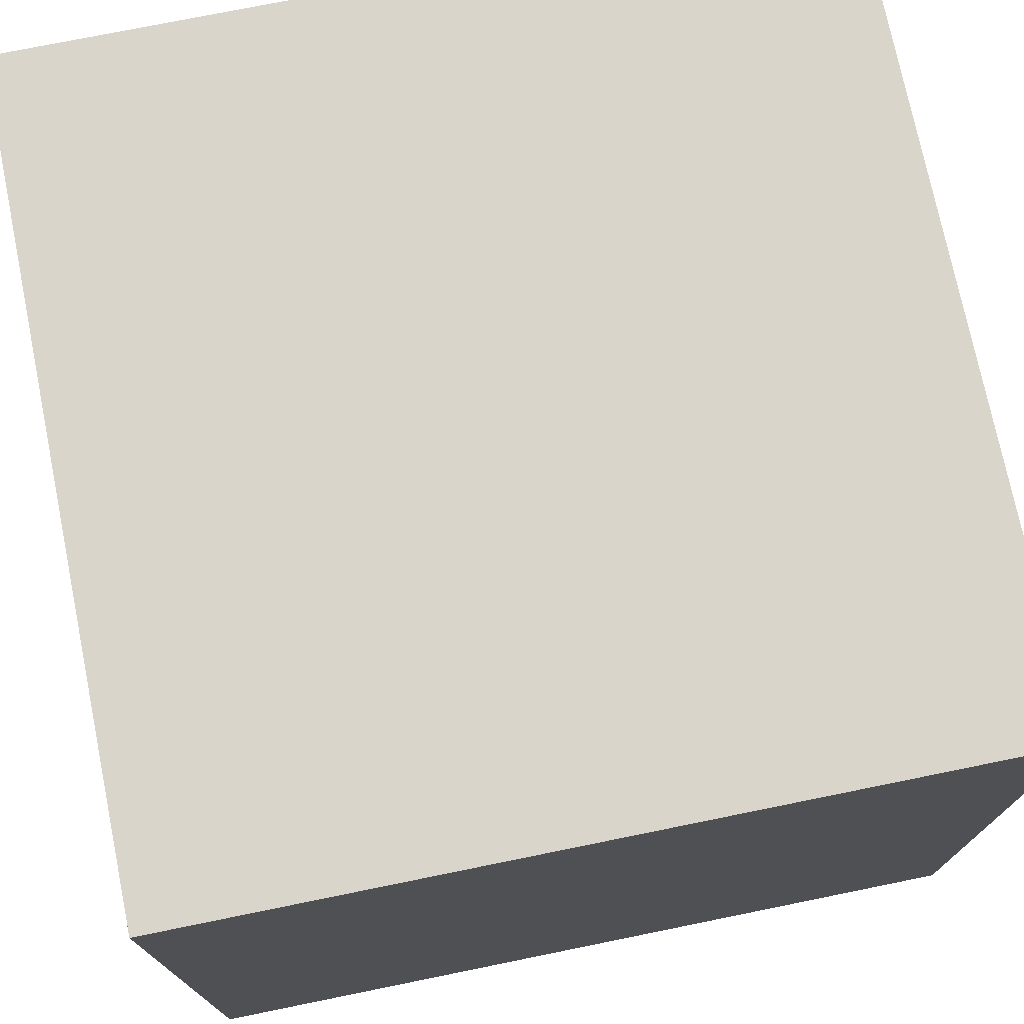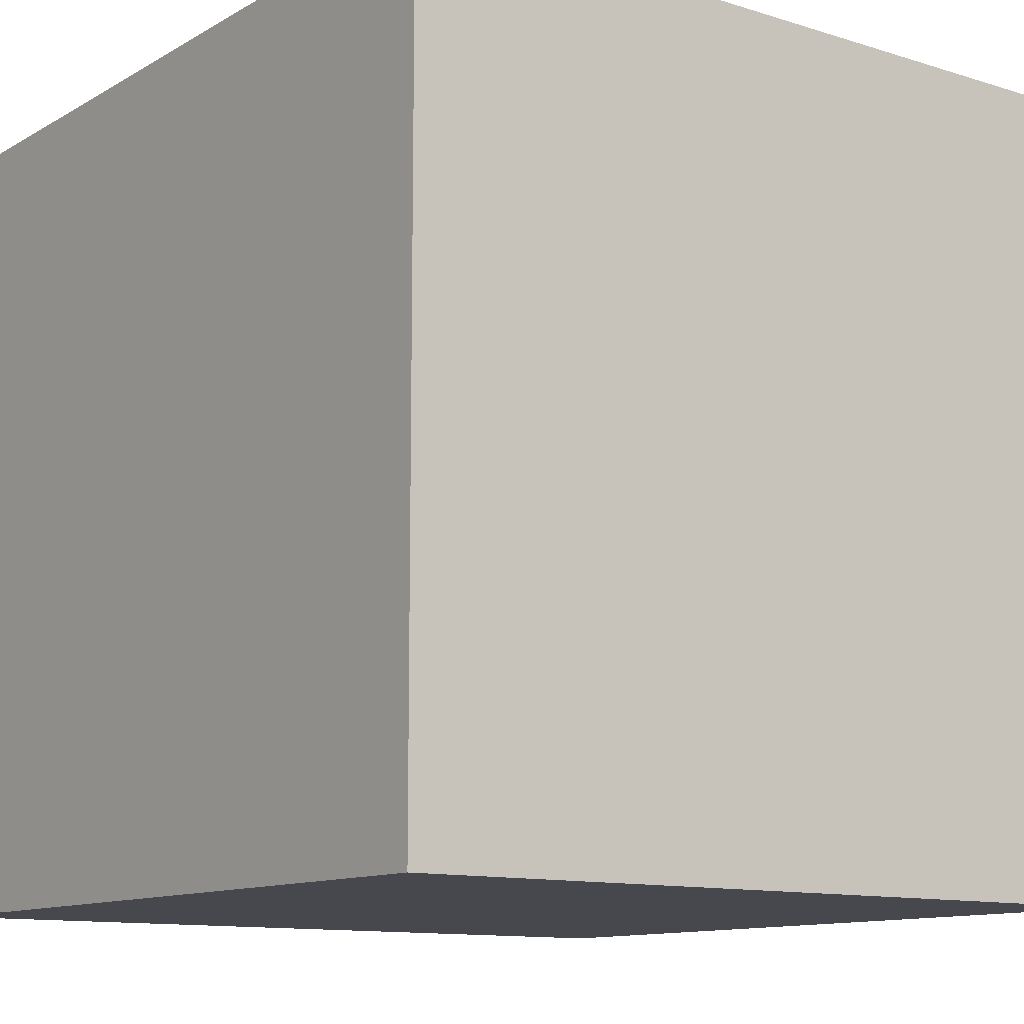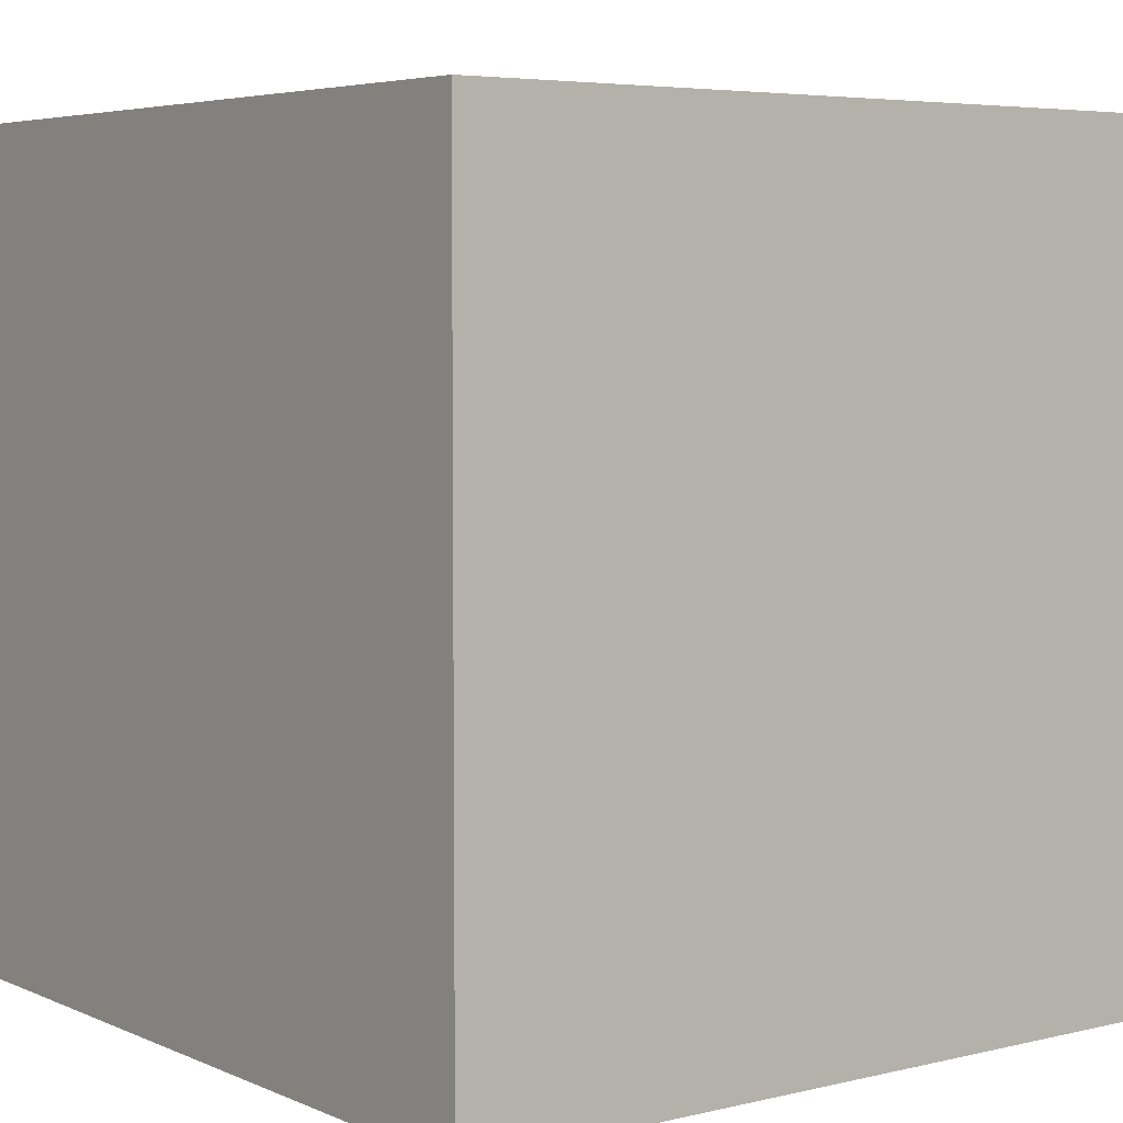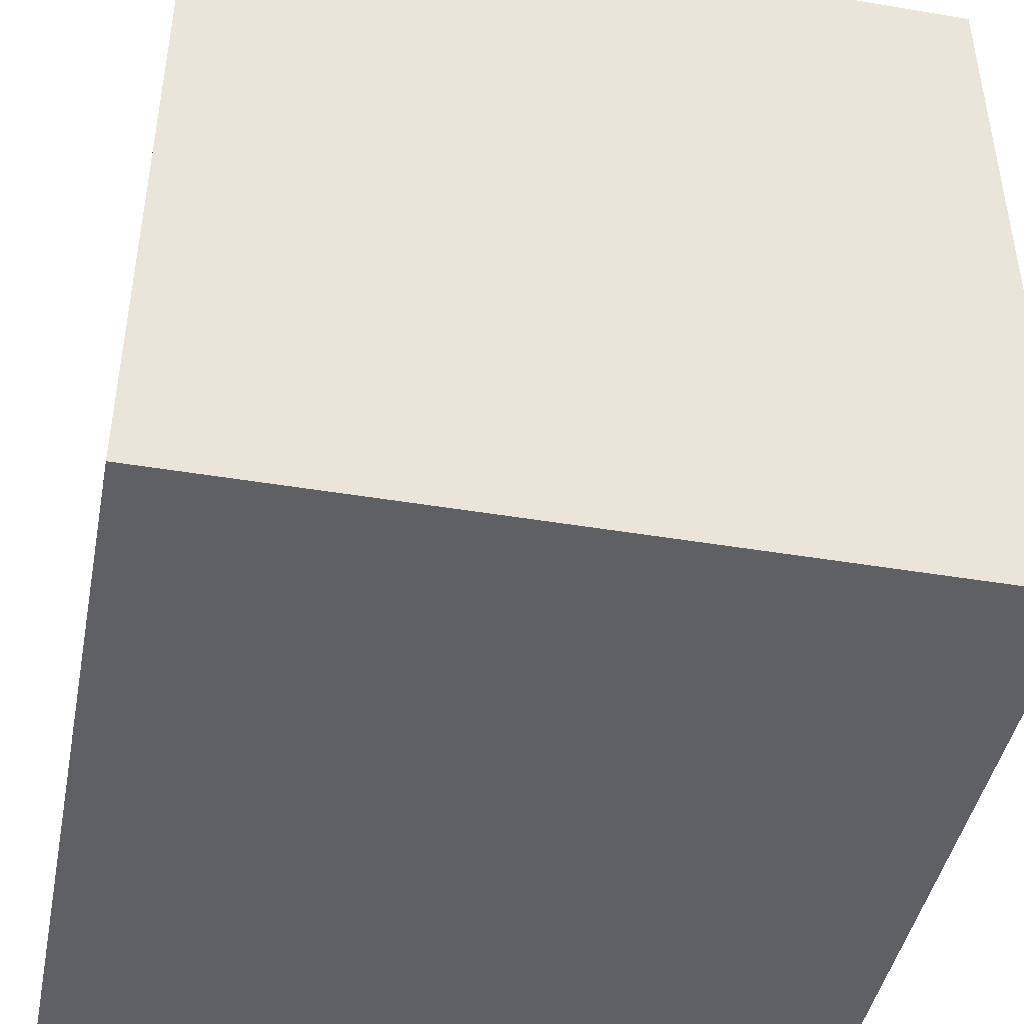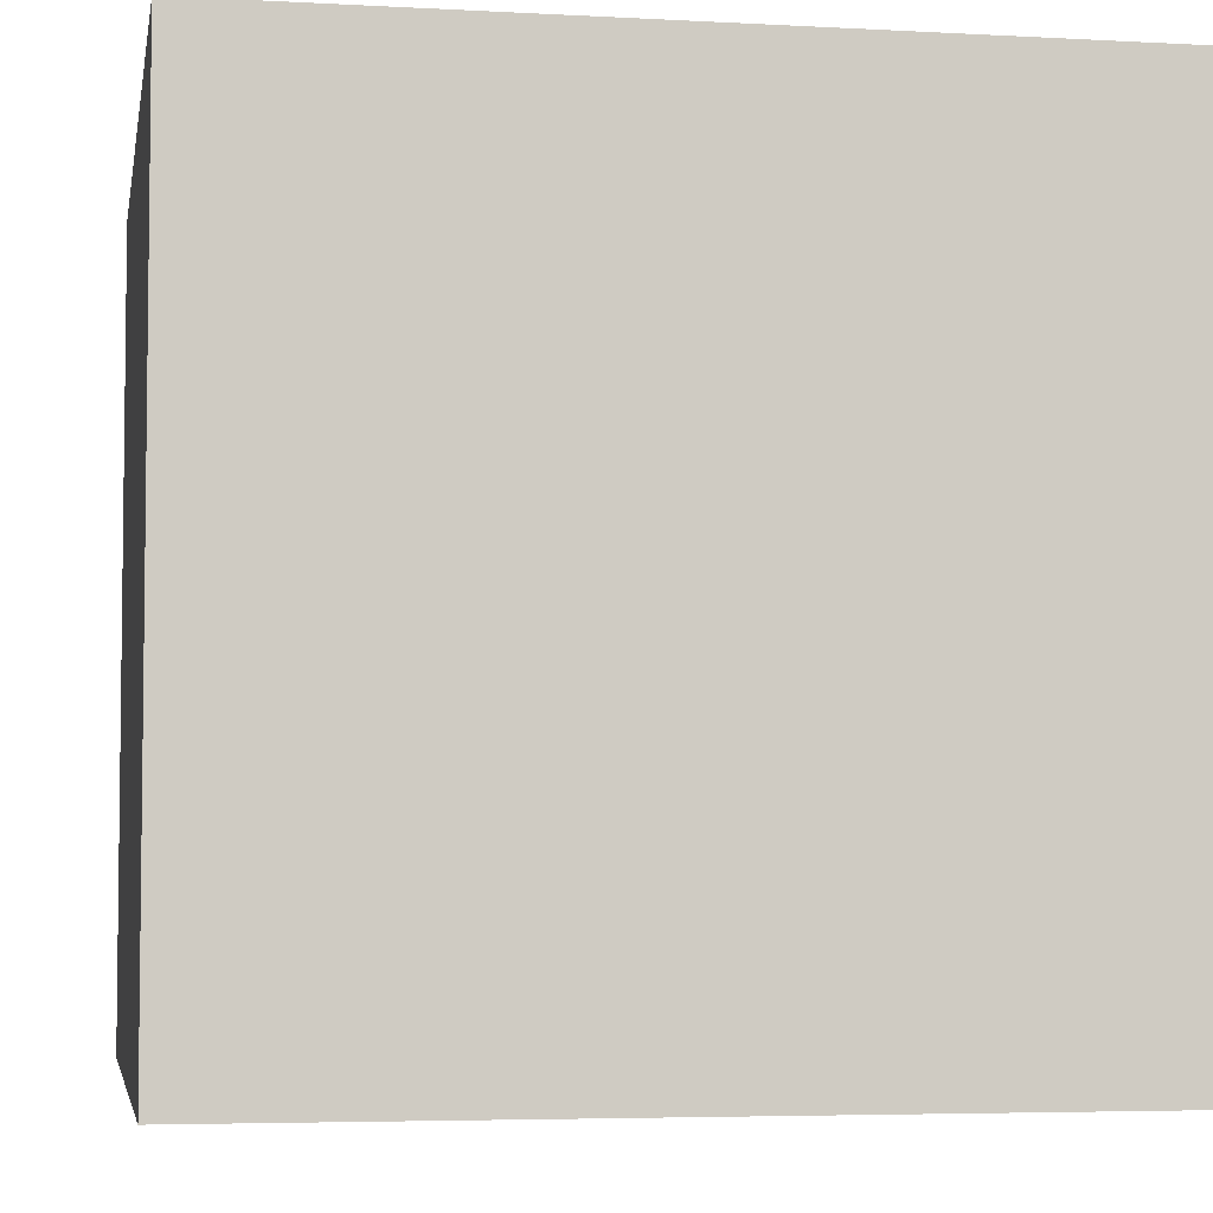
<metadata>
{"format":"obj","ext":"obj","renderer":"f3d","projection":"perspective","resolution":1024,"background":"white","views":[{"elev":74.5,"azim":78.5,"up":"+Z"},{"elev":-11.7,"azim":53.2,"up":"+Z"},{"elev":5.1,"azim":53.0,"up":"+Z"},{"elev":-44.1,"azim":-101.1,"up":"+Z"},{"elev":-4.8,"azim":-9.9,"up":"+Y"}]}
</metadata>
<code>
o apple_128
v -0.03209 1.5 -0.4074
v -0.5847 1.5 -0.8882
v -0.9499 1.5 -0.576
v -0.9499 1.4 -0.5761
v -0.2529 1.5 -0.7953
v -0.9373 1.5 -0.3823
v -0.9373 1.4 -0.3823
v -0.1176 1.5 -0.6897
v -0.3735 1.5 -0.8955
v -0.2556 1.5 -0.1094
v -0.9557 1.5 -0.5256
v -0.1563 1.5 -0.1696
v -0.1563 1.4 -0.1696
v -0.8724 -1.068 1.5
v -0.8854 -0.1237 -1.5
v -1.107 0.4297 1.5
v -0.6771 -0 1.5
v -0.6771 1.198 1.5
v -0.9635 -1.5 -0.2734
v -0.8333 -1.5 0.8854
v -0.8594 0.9245 -1.5
v -0.625 1.5 0.4427
v -0.9347 1.5 -0.6196
v -0.4883 1.5 1.237
v -0.8333 1.5 -1.5
v -0.944 -0.944 -1.5
v -0.3801 1.5 -0.8737
v -0.8767 1.5 -0.7391
v -0.8767 1.4 -0.7391
v -0.1797 1.5 -0.7513
v -0.1797 1.4 -0.7513
v -0.3478 1.5 -0.9019
v -0.1344 1.5 -0.9323
v -0.3085 1.4 -0.9375
v -0.9549 1.5 -0.4971
v 0.3776 -1.042 1.5
v 0.1172 0.7812 -1.5
v 0.4167 0.1562 1.5
v 0.4167 -0.3971 -1.5
v 0.651 -1.5 0.5599
v 0.4687 -1.5 -0
v 0.1432 -1.5 1.016
v 0.5208 -1.5 -0.5729
v -0.1302 -1.5 -1.5
v 0.1823 -1.5 -1.185
v -0.1042 -1.5 1.5
v 0.07812 -1.5 -0.4427
v 0.3646 0.8333 1.5
v 0.1042 1.5 -0.8333
v 0.1302 1.5 0.3255
v 0.4167 1.5 1.146
v 0.1302 1.5 -1.5
v 0.1042 1.5 1.5
v 0.1823 -1.12 -1.5
v 0.6771 -0.625 1.5
v -0.06337 1.5 -0.6021
v -0.2107 1.5 -0.8309
v -0.3801 1.4 -0.8737
v -0.3852 1.5 -0.07262
v -0.3852 1.4 -0.07262
v -0.2214 0.4948 1.5
v -0.05208 -0 1.5
v -0.1823 1.068 1.5
v 0 -0.4688 1.5
v -0.1562 -1.5 0.3385
v -0.1074 1.5 -0.2212
v -0.0366 1.5 -0.518
v -0.0366 1.4 -0.518
v -0.4086 1.5 -0.9678
v -0.4086 1.4 -0.9678
v -0.7899 1.5 -0.8221
v -0.2993 1.5 -0.08938
v -0.2994 1.4 -0.08938
v 1.042 0.4167 -1.5
v 1.042 0.638 1.5
v 1.094 -0.2865 1.5
v 1.276 1.016 1.5
v 1.139 -0.2995 -1.5
v 1.152 -1.5 -0.5859
v 1.068 -1.5 0.1823
v 1.5 -1.5 1.5
v 1.25 -1.5 0.625
v 1.5 1.5 -1.5
v 0.9961 1.5 -1.022
v 1.077 1.5 0.944
v 1.042 -1.198 -1.5
v 1.016 -1.276 1.5
v -0.3281 1.5 -0.9197
v -0.1074 1.4 -0.2212
v -0.1048 1.5 -0.9043
v -0.1048 1.4 -0.9043
v -0.9537 1.5 -0.4537
v -0.2335 1.5 -0.8246
v -0.2335 1.4 -0.8246
v -0.3774 1.5 -0.8824
v -0.3774 1.4 -0.8824
v -0.772 1.5 -0.1755
v -0.7719 1.4 -0.1755
v -0.6635 1.5 -0.8788
v -0.6635 1.4 -0.8788
v -0.1764 1.5 -0.8405
v -0.1764 1.4 -0.8405
v -0.8558 1.5 -0.2436
v -0.9139 1.4 -0.6791
v -0.8189 1.5 -0.2087
v -0.3856 1.5 -0.9181
v -0.3727 1.5 -0.8667
v -0.3727 1.4 -0.8667
v -0.3478 1.4 -0.9019
v -0.6732 1.5 -0.1383
v -0.7267 1.5 -0.1523
v -0.7267 1.4 -0.1523
v -0.4427 -1.5 -1.042
v -0.5208 -1.5 0.5469
v -0.4818 -1.5 -0.1823
v -0.4688 -1.5 1.276
v -0.5801 1.5 -0.1032
v -0.625 1.5 -1.224
v -0.4427 -0.5469 1.5
v -1.5 -0.8854 -0.8333
v -1.5 -0.7812 0.2865
v -1.5 -1.042 -1.237
v -1.5 0.2604 -1.172
v -1.5 0.5208 0.6771
v -1.5 0.3255 1.094
v -1.5 0.1953 -0.4948
v -1.5 -0.1562 -1.5
v -1.5 0.1042 1.5
v -1.5 -0.1693 0.4687
v -1.5 0 0
v -1.5 -0.1823 1.146
v -1.5 1.224 0.1562
v -1.5 1.042 -0.4167
v -1.5 1.5 1.5
v -1.5 -0.625 1.042
v -1.5 -0.4687 -0.4297
v -1.5 -1.5 -0.8333
v -1.5 -1.5 0.1302
v -1.5 -1.5 1.5
v -1.5 -1.5 -1.5
v -1.5 0.7943 -1.068
v -1.5 0.625 0
v -1.5 0.8333 -1.5
v -1.5 1.5 -1.5
v -1.5 1.5 -0.1042
v -1.5 -1.276 -0.05208
v -1.5 -1.198 -0.5208
v -1.5 -1.224 0.6771
v -1.5 -0.3125 -1.055
v -1.5 1.068 0.5729
v -0.1176 1.4 -0.6897
v -0.4701 1.5 -0.07458
v -0.4701 1.4 -0.07458
v -0.9139 1.5 -0.3352
v -0.6123 1.5 -0.1224
v -0.6123 1.4 -0.1224
v -0.1109 1.5 -0.9157
v -0.6134 1.5 -0.8874
v -0.5962 1.5 -0.1128
v 0.625 -1.5 1.198
v 0.8333 -1.5 -1.5
v 0.625 1.354 1.5
v 0.931 1.5 -0.2279
v -0.7162 1.5 -0.8615
v -0.9537 1.4 -0.4537
v -0.5801 1.4 -0.1032
v -0.05803 1.5 -0.306
v -0.3856 1.4 -0.9181
v -0.2558 1.5 -0.9548
v -0.2558 1.4 -0.9548
v -0.5559 1.5 -0.889
v -0.5559 1.4 -0.889
v 1.354 -0.625 1.5
v 1.5 -1.5 -1.5
v -0.7899 1.4 -0.8221
v -0.05803 1.4 -0.306
v -0.2149 1.5 -0.7762
v 1.5 0.7845 -0.9701
v 1.5 0.4818 0.1888
v 1.5 0.4102 1.24
v 1.5 -0.1302 -1.5
v 1.5 -0.1302 1.5
v 1.5 -0.1042 -0.3516
v 1.5 -0.2083 -1.198
v 1.5 1.289 -0.3906
v 1.5 1.12 0.7682
v 1.5 -0.3646 0.4232
v 1.5 -1.5 -0.1302
v 1.5 -1.5 0.8333
v 1.5 0.8333 -1.5
v 1.5 0.8333 1.5
v 1.5 1.5 -0.8333
v 1.5 1.5 0.1302
v 1.5 1.5 1.5
v 1.5 -1.1 -0.6771
v 1.5 -1.198 0.3906
v 1.5 -0.3906 1.25
v -0.1171 1.5 -0.8796
v -0.7162 1.4 -0.8615
v -0.2127 1.5 -0.956
v -0.2127 1.4 -0.956
v -1.224 -0.2344 1.5
v -1.185 1.068 1.5
v -1.224 -1.5 -0.625
v -1.224 -1.5 0.5208
v -0.9139 1.5 -0.6791
v -1.302 1.5 0.1302
v -1.198 1.5 0.9375
v -1.172 1.5 -0.2995
v -0.1109 1.4 -0.9157
v -0.6134 1.4 -0.8874
v -0.3985 1.5 -0.9695
v -0.3985 1.4 -0.9695
v -0.3664 1.5 -0.8719
v -0.3097 1.5 -0.8239
v -0.3097 1.4 -0.8239
v -0.5054 1.5 -0.8832
v -0.2604 -1.211 1.5
v -0.5297 1.5 -0.09006
v -0.3794 1.5 -0.9542
v -0.3794 1.4 -0.9542
v -0.1344 1.4 -0.9323
v 0.8333 0.2083 1.5
v 0.8724 -1.5 -1.016
v -0.8901 1.5 -0.2872
v -0.8901 1.4 -0.2872
v -0.06337 1.4 -0.6021
v -0.4023 1.5 -0.8472
v -0.1171 1.4 -0.8796
v -0.8189 1.4 -0.2087
v -0.5054 1.4 -0.8832
v -0.03209 1.4 -0.4074
v -0.2049 1.5 -0.8325
v -0.9557 1.4 -0.5256
v -0.03105 1.5 -0.4736
v -0.36 1.5 -0.8771
v -0.36 1.4 -0.8771
v -0.3735 1.4 -0.8955
v -0.8558 1.4 -0.2436
v -0.03105 1.4 -0.4736
v -0.0651 1.5 -1.276
v -0.3085 1.5 -0.9375
v -0.8209 1.5 -0.7982
v -0.8209 1.4 -0.7982
v -0.2056 1.5 -0.1322
v -0.2056 1.4 -0.1322
v -0.2149 1.4 -0.7762
v -0.3855 1.5 -0.9656
v -0.3855 1.4 -0.9656
v -0.4023 1.4 -0.8472
v -0.8488 1.5 -0.7687
v -0.7954 1.5 -0.1921
f 128 135 139
f 148 138 139
f 46 14 139
f 138 205 139
f 20 116 139
f 116 46 139
f 46 218 14
f 139 202 128
f 135 148 139
f 128 131 135
f 148 146 138
f 205 20 139
f 14 202 139
f 148 121 146
f 218 119 14
f 135 121 148
f 138 19 205
f 14 119 202
f 202 16 128
f 205 114 20
f 20 114 116
f 116 42 46
f 128 125 131
f 131 129 135
f 135 129 121
f 46 36 218
f 146 137 138
f 138 204 19
f 119 17 202
f 146 147 137
f 137 204 138
f 19 114 205
f 114 42 116
f 218 64 119
f 134 125 128
f 125 129 131
f 19 115 114
f 42 160 46
f 81 36 46
f 36 64 218
f 17 16 202
f 16 134 128
f 160 81 46
f 81 87 36
f 16 203 134
f 121 147 146
f 114 65 42
f 125 124 129
f 129 130 121
f 121 136 147
f 147 122 137
f 115 65 114
f 119 62 17
f 120 122 147
f 64 62 119
f 17 61 16
f 134 124 125
f 130 136 121
f 136 120 147
f 122 140 137
f 137 140 204
f 65 40 42
f 42 40 160
f 87 55 36
f 62 61 17
f 134 150 124
f 36 55 64
f 16 18 203
f 124 130 129
f 204 113 19
f 115 47 65
f 55 62 64
f 61 18 16
f 130 126 136
f 113 115 19
f 40 81 160
f 55 38 62
f 65 41 40
f 124 142 130
f 136 149 120
f 140 113 204
f 47 41 65
f 150 142 124
f 126 149 136
f 149 122 120
f 40 82 81
f 87 76 55
f 76 38 55
f 38 61 62
f 63 18 61
f 113 47 115
f 41 80 40
f 76 223 38
f 24 208 134
f 142 126 130
f 81 173 87
f 173 76 87
f 18 134 203
f 150 132 142
f 122 127 140
f 80 82 40
f 82 189 81
f 38 48 61
f 149 127 122
f 26 140 127
f 113 45 47
f 47 43 41
f 196 81 189
f 22 208 24
f 134 145 150
f 142 133 126
f 126 123 149
f 187 81 196
f 81 182 173
f 61 48 63
f 18 53 134
f 208 145 134
f 145 132 150
f 132 133 142
f 140 44 113
f 41 79 80
f 187 197 81
f 197 182 81
f 182 76 173
f 223 48 38
f 63 53 18
f 24 134 53
f 207 145 208
f 15 26 127
f 26 44 140
f 45 43 47
f 43 79 41
f 80 189 82
f 22 207 208
f 133 141 126
f 141 123 126
f 123 127 149
f 54 44 26
f 80 188 189
f 209 207 22
f 44 45 113
f 196 189 188
f 180 182 197
f 76 75 223
f 223 75 48
f 50 22 24
f 39 26 15
f 72 22 50
f 117 209 22
f 39 54 26
f 224 79 43
f 10 72 50
f 152 219 22
f 22 72 59
f 22 59 152
f 117 22 219
f 145 133 132
f 187 180 197
f 182 75 76
f 48 53 63
f 245 10 50
f 50 66 12
f 12 245 50
f 159 155 110
f 117 159 110
f 209 117 111
f 252 105 209
f 209 111 97
f 97 252 209
f 209 145 207
f 133 144 141
f 37 39 15
f 45 224 43
f 79 188 80
f 179 187 183
f 75 77 48
f 51 24 53
f 163 167 50
f 167 66 50
f 111 117 110
f 225 154 209
f 209 105 103
f 209 103 225
f 195 196 188
f 195 187 196
f 178 179 183
f 179 180 187
f 77 162 48
f 162 53 48
f 50 24 51
f 49 167 163
f 167 49 1
f 92 35 209
f 209 6 92
f 123 143 127
f 183 187 195
f 182 191 75
f 49 67 235
f 235 1 49
f 6 209 154
f 209 35 11
f 145 144 133
f 141 143 123
f 15 127 143
f 37 15 21
f 44 161 45
f 180 191 182
f 191 77 75
f 56 67 49
f 23 206 209
f 3 23 209
f 209 11 3
f 206 145 209
f 21 15 143
f 54 161 44
f 161 224 45
f 186 180 179
f 162 194 53
f 85 51 53
f 85 50 51
f 49 8 56
f 206 144 145
f 74 39 37
f 86 161 54
f 79 174 188
f 77 194 162
f 85 53 194
f 163 50 85
f 84 49 163
f 71 164 118
f 118 206 28
f 28 251 243
f 118 28 243
f 118 243 71
f 83 74 37
f 39 86 54
f 195 188 174
f 186 191 180
f 30 8 49
f 171 217 118
f 158 2 171
f 118 164 99
f 158 171 118
f 118 99 158
f 78 86 39
f 224 174 79
f 184 183 195
f 178 185 179
f 185 186 179
f 177 30 49
f 49 157 90
f 49 90 198
f 101 233 57
f 101 57 5
f 49 198 101
f 5 177 49
f 101 5 49
f 74 78 39
f 161 174 224
f 178 183 184
f 84 241 49
f 49 33 157
f 5 57 93
f 93 215 5
f 228 27 106
f 217 228 106
f 241 118 217
f 118 144 206
f 144 143 141
f 241 9 242
f 33 49 241
f 200 33 241
f 241 242 169
f 241 169 200
f 217 106 69
f 220 9 241
f 241 217 69
f 241 69 212
f 248 220 241
f 241 212 248
f 191 194 77
f 21 143 144
f 186 194 191
f 52 241 84
f 88 242 9
f 214 236 32
f 32 88 9
f 95 107 214
f 32 9 95
f 95 214 32
f 52 118 241
f 25 144 118
f 25 37 21
f 86 174 161
f 192 185 178
f 193 186 185
f 193 163 85
f 192 84 163
f 83 52 84
f 52 25 118
f 25 21 144
f 52 37 25
f 83 37 52
f 190 74 83
f 181 78 74
f 174 86 78
f 181 184 195
f 181 178 184
f 83 192 178
f 192 193 185
f 193 194 186
f 193 85 194
f 192 163 193
f 83 84 192
f 190 181 74
f 181 174 78
f 181 195 174
f 190 178 181
f 83 178 190
f 221 213 70
f 213 221 249
f 221 70 168
f 70 213 69
f 213 249 212
f 220 248 249
f 249 221 220
f 168 238 221
f 168 70 106
f 212 69 213
f 69 106 70
f 248 212 249
f 96 238 168
f 221 238 9
f 9 220 221
f 238 96 9
f 96 168 58
f 106 27 58
f 58 168 106
f 95 9 96
f 58 108 96
f 96 108 95
f 250 108 58
f 250 58 27
f 27 228 250
f 107 95 108
f 216 108 250
f 214 107 108
f 108 237 214
f 108 216 237
f 156 216 250
f 228 217 231
f 231 250 228
f 236 214 237
f 109 237 216
f 247 216 156
f 156 250 234
f 172 250 231
f 32 236 237
f 237 109 32
f 216 34 109
f 5 215 216
f 216 247 5
f 153 247 156
f 234 112 156
f 234 250 104
f 172 211 250
f 217 171 172
f 172 231 217
f 94 34 216
f 88 32 109
f 109 34 88
f 247 177 5
f 215 93 216
f 153 60 247
f 153 156 166
f 234 226 112
f 110 155 156
f 156 112 110
f 4 234 104
f 199 104 250
f 2 158 211
f 211 172 2
f 199 250 211
f 171 2 172
f 170 34 94
f 94 216 93
f 242 88 34
f 247 31 177
f 60 153 59
f 247 60 31
f 153 166 219
f 219 152 153
f 166 156 159
f 159 117 166
f 234 7 226
f 98 112 226
f 112 111 110
f 155 159 156
f 3 11 234
f 234 4 3
f 4 104 23
f 23 3 4
f 244 104 199
f 199 211 100
f 169 242 34
f 34 170 169
f 170 94 201
f 94 93 57
f 57 233 94
f 30 177 31
f 152 59 153
f 59 72 60
f 73 31 60
f 166 117 219
f 7 234 165
f 226 7 154
f 154 225 226
f 112 98 97
f 97 111 112
f 230 98 226
f 234 11 35
f 206 23 104
f 104 244 29
f 244 199 175
f 158 99 100
f 100 211 158
f 199 100 164
f 170 201 169
f 94 102 201
f 233 101 102
f 102 94 233
f 31 151 30
f 73 60 72
f 73 151 31
f 7 165 92
f 92 6 7
f 35 92 165
f 165 234 35
f 7 6 154
f 252 97 98
f 98 230 252
f 226 239 230
f 104 29 206
f 251 28 29
f 29 244 251
f 71 243 244
f 244 175 71
f 175 199 71
f 99 164 100
f 164 71 199
f 200 169 201
f 102 222 201
f 101 198 102
f 8 30 151
f 73 72 10
f 73 227 151
f 225 103 239
f 239 226 225
f 105 252 230
f 230 239 103
f 103 105 230
f 28 206 29
f 243 251 244
f 33 200 201
f 201 222 33
f 222 102 229
f 229 102 198
f 151 227 8
f 10 245 246
f 246 73 10
f 227 73 246
f 229 210 222
f 56 8 227
f 245 12 246
f 227 246 13
f 157 33 222
f 222 210 157
f 229 91 210
f 198 90 91
f 91 229 198
f 227 68 56
f 13 246 12
f 227 13 240
f 210 91 157
f 90 157 91
f 67 56 68
f 227 240 68
f 12 66 13
f 89 240 13
f 235 67 68
f 68 240 235
f 89 13 66
f 176 240 89
f 176 232 240
f 66 167 176
f 176 89 66
f 240 232 235
f 232 176 1
f 167 1 176
f 1 235 232

</code>
